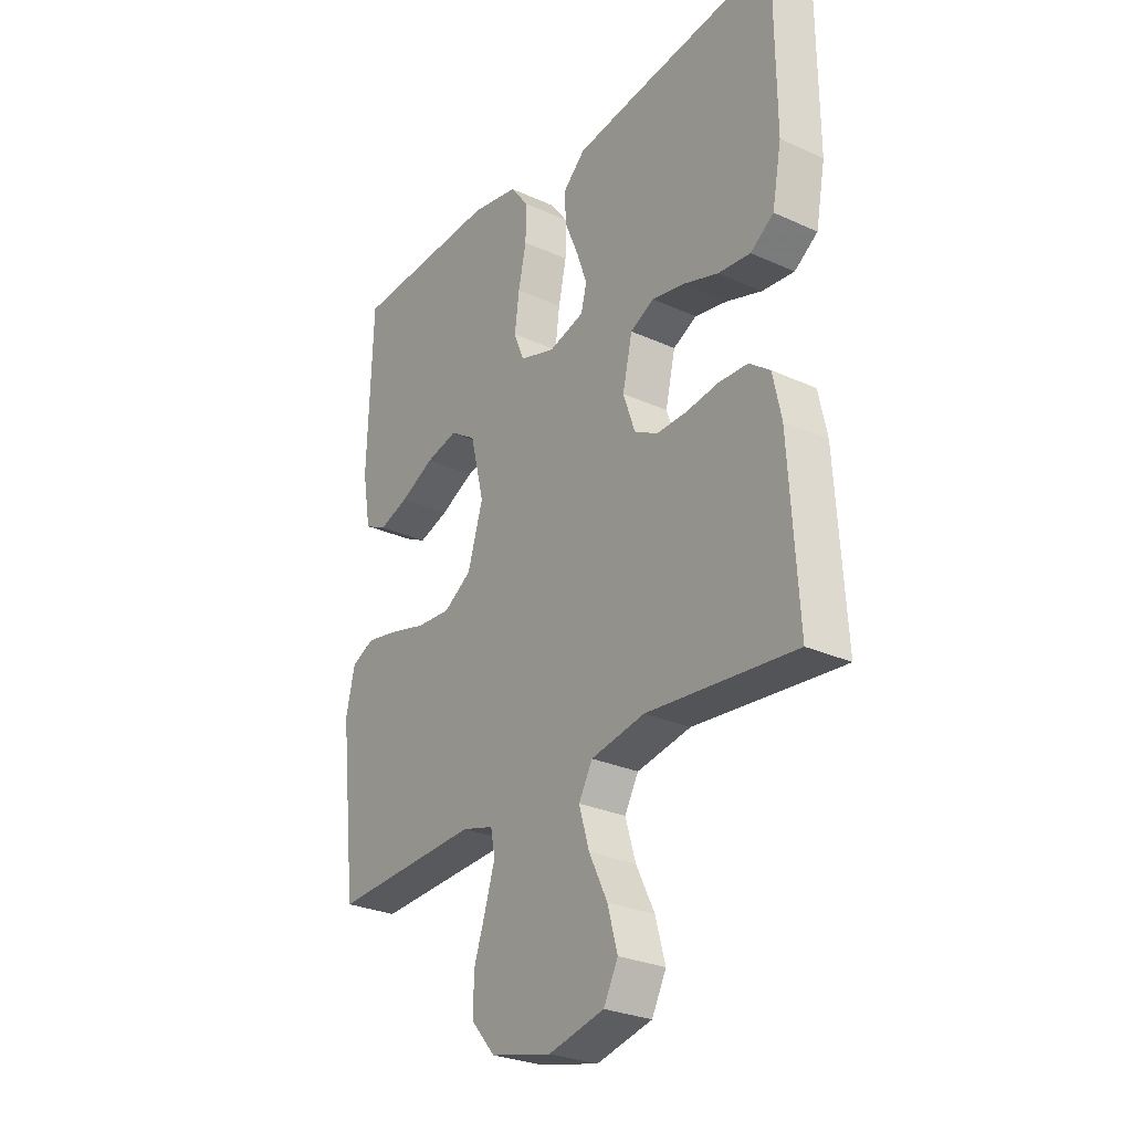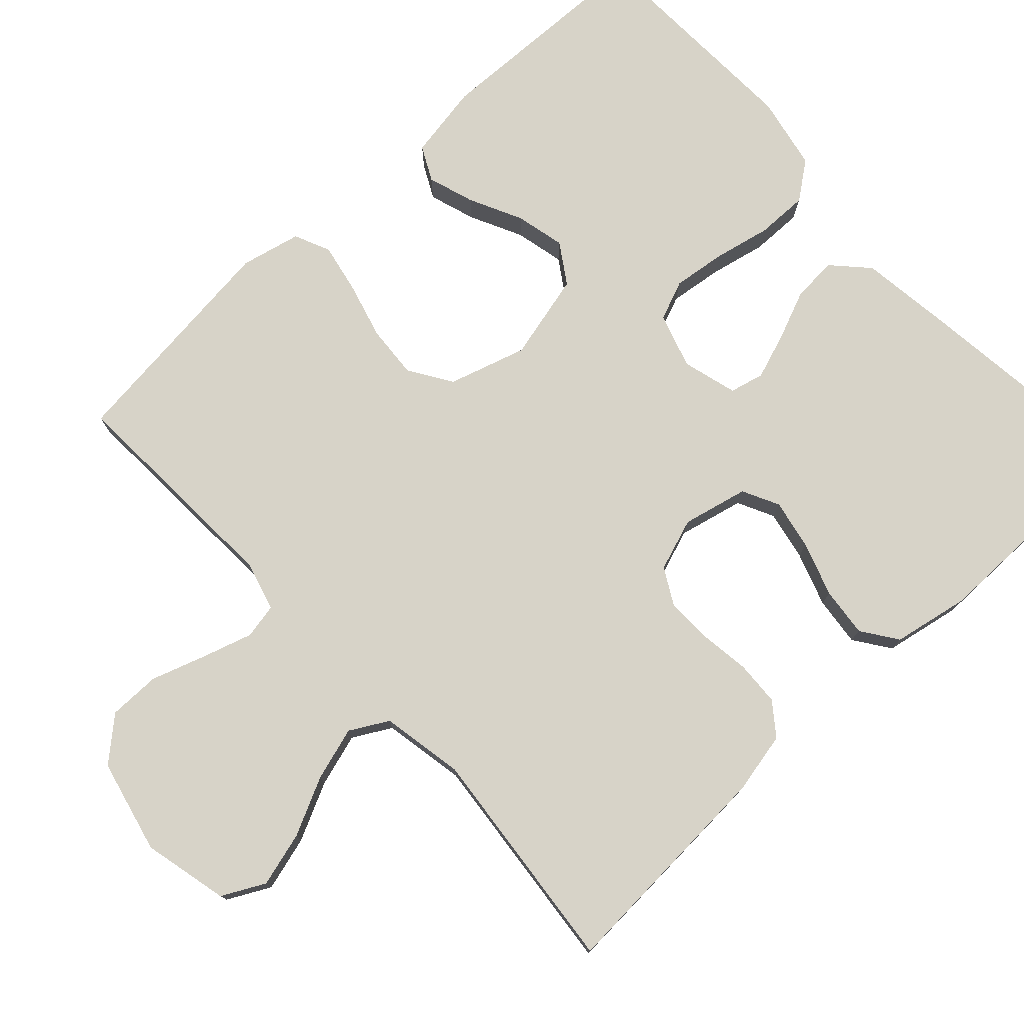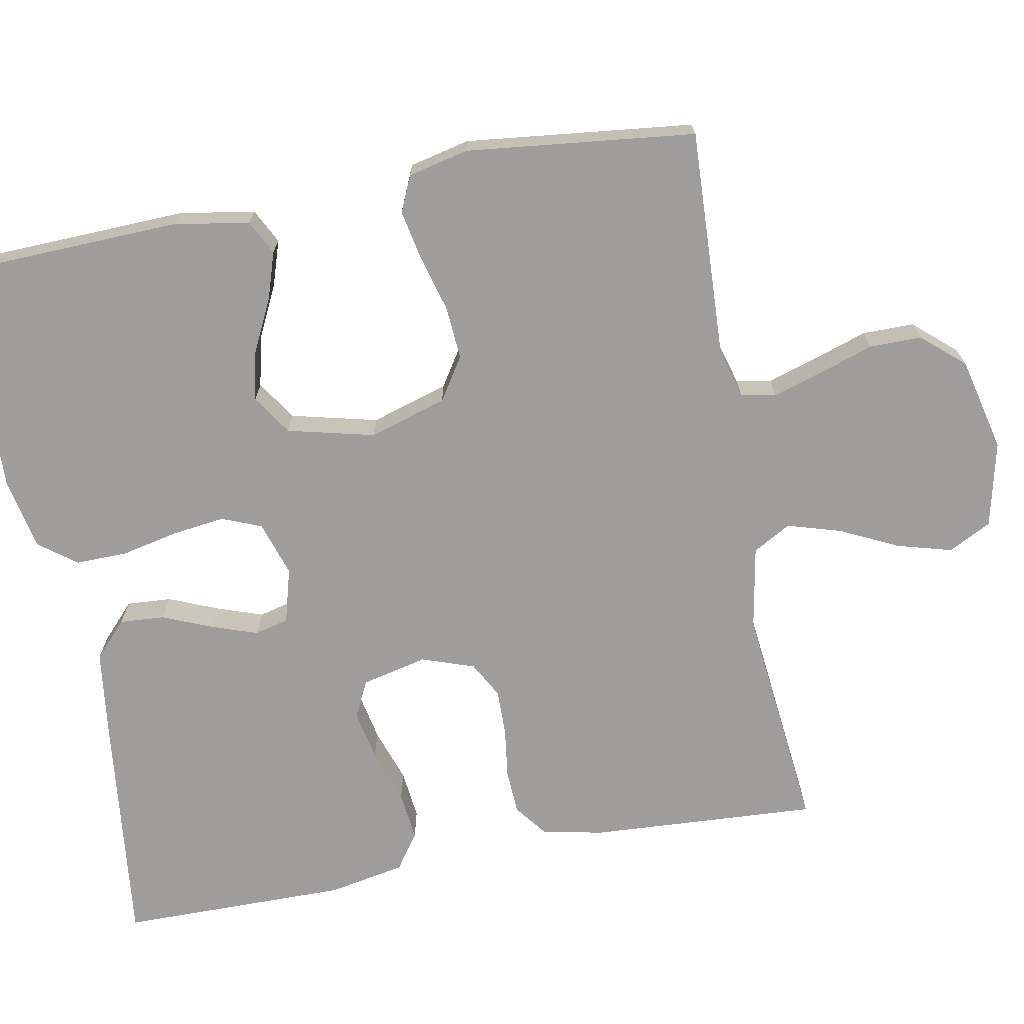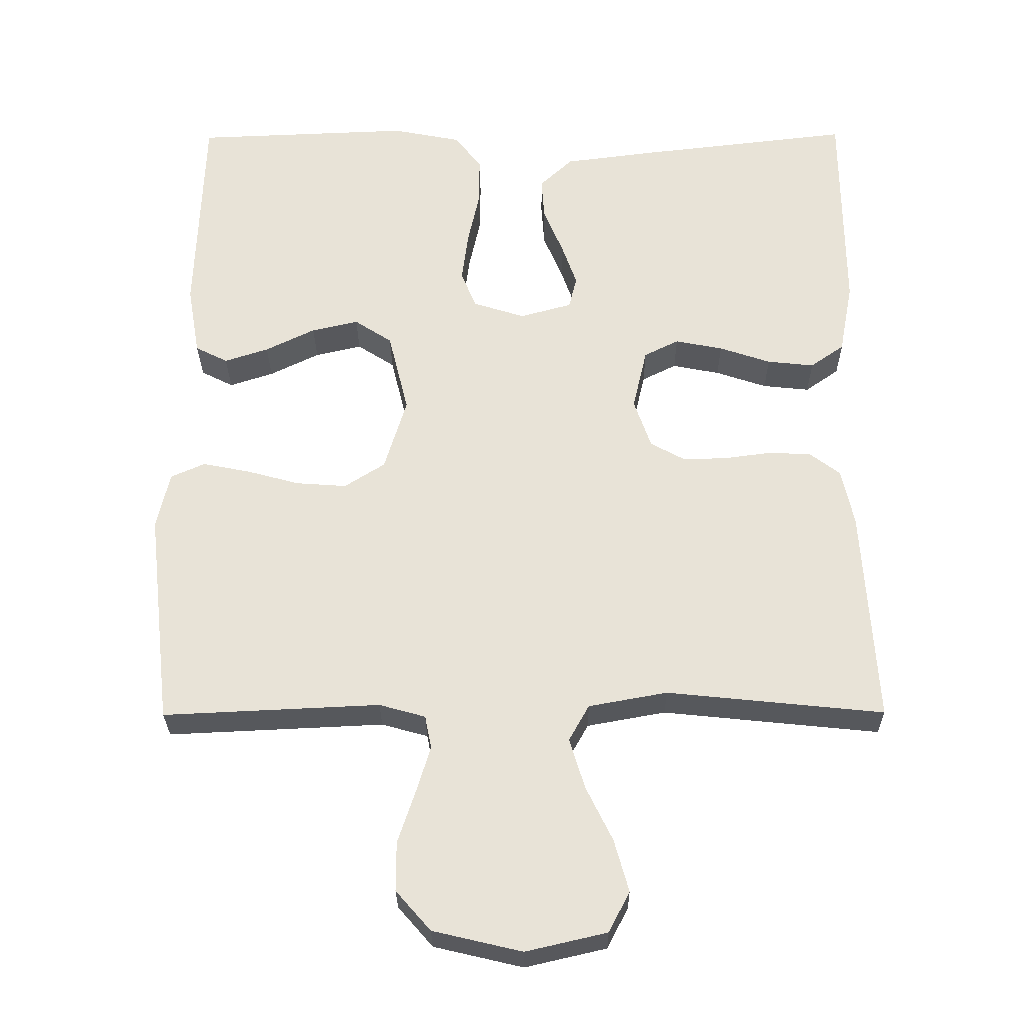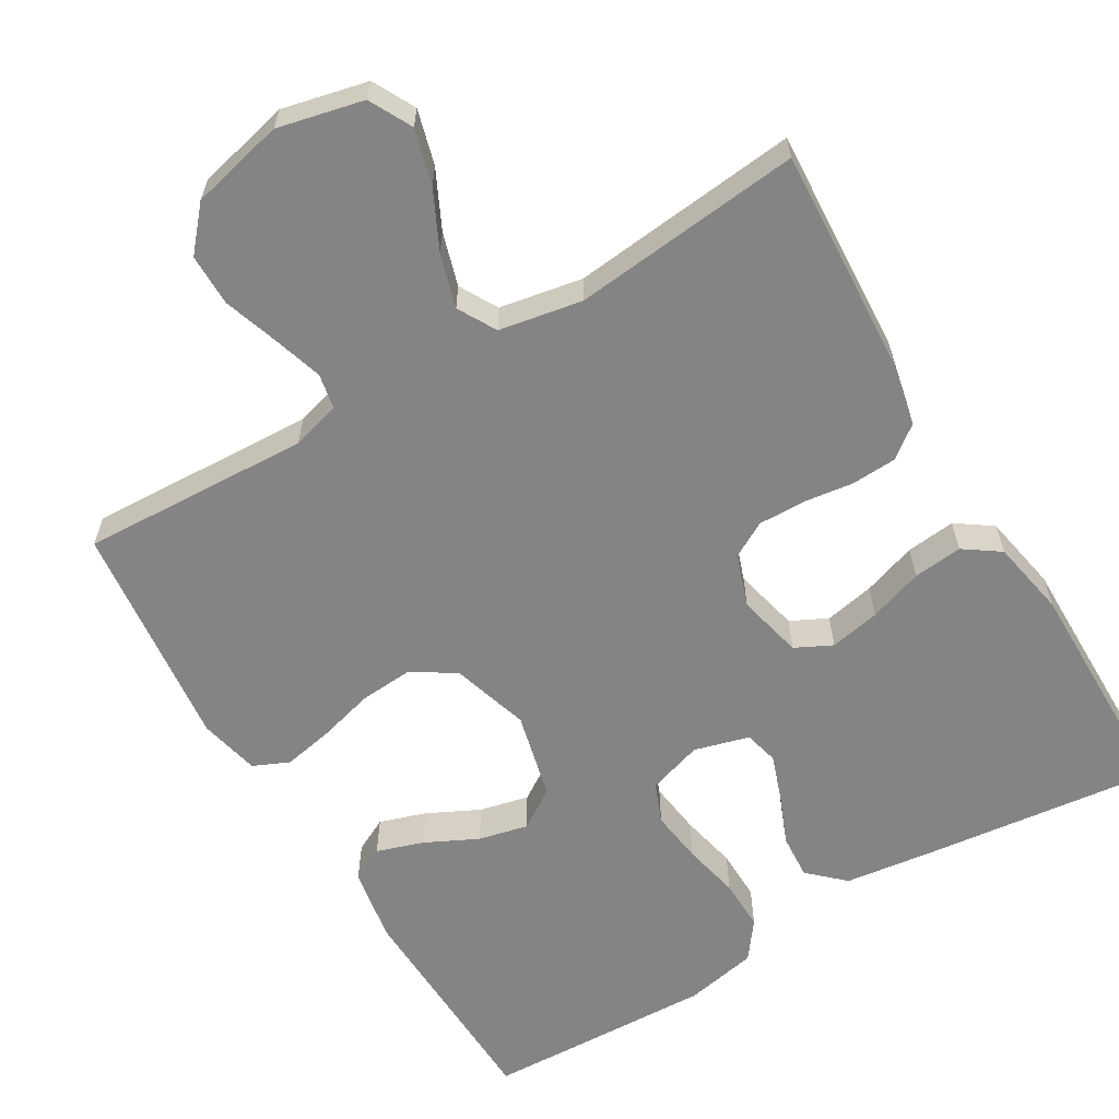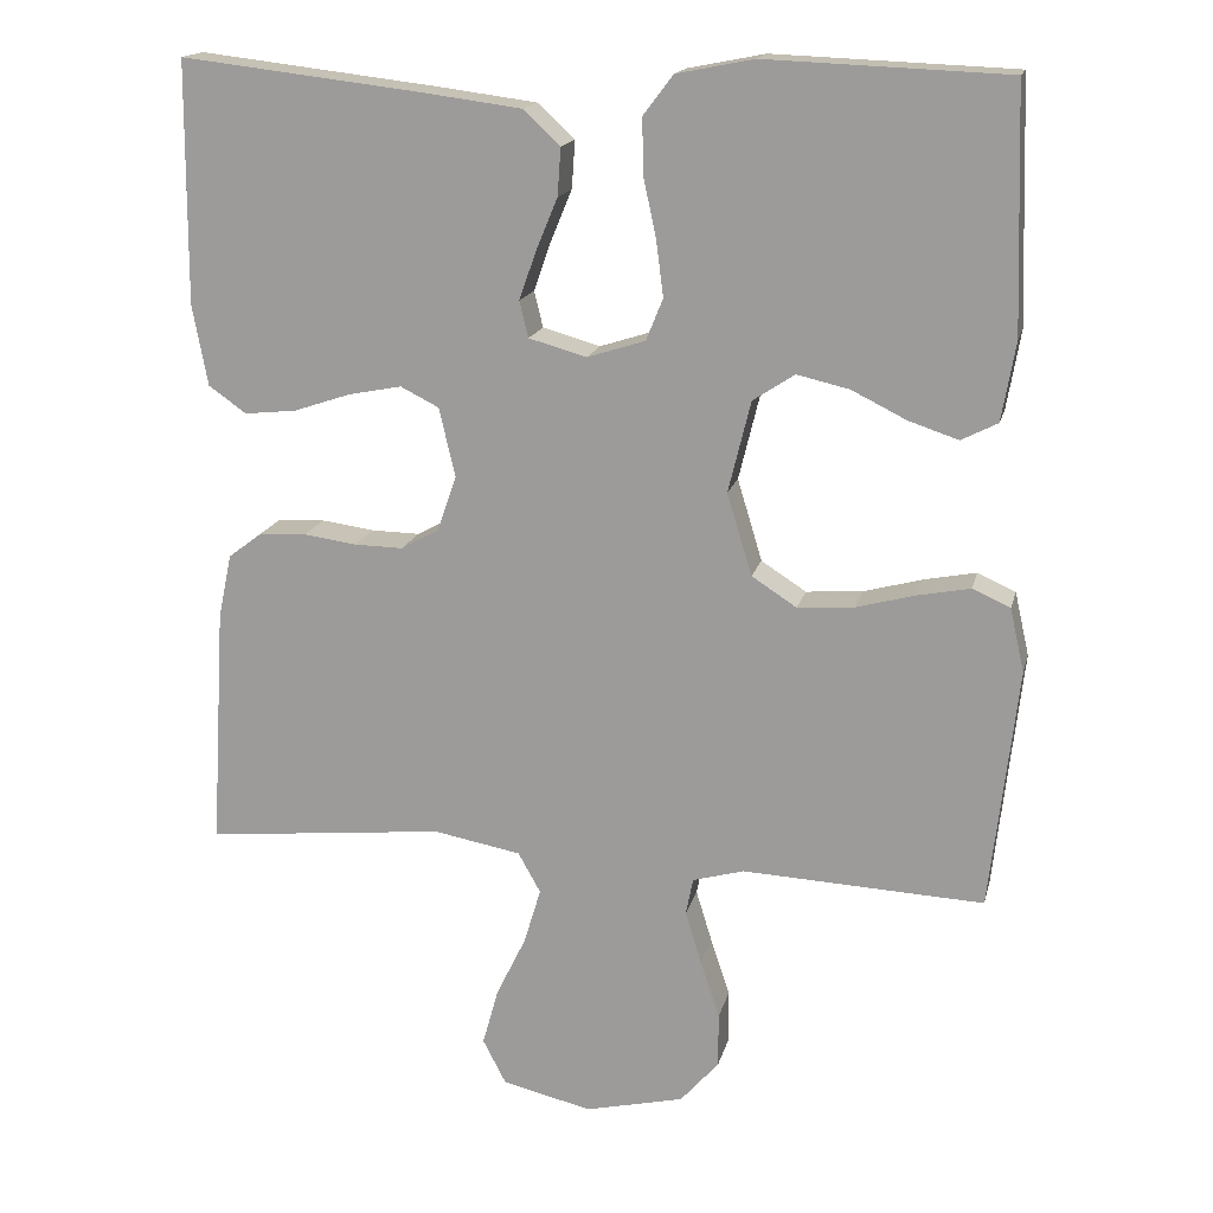
<metadata>
{"format":"obj","ext":"obj","renderer":"f3d","projection":"perspective","resolution":1024,"background":"white","views":[{"elev":-27.9,"azim":-124.6,"up":"+Z"},{"elev":76.8,"azim":-132.8,"up":"+Y"},{"elev":-70.7,"azim":100.7,"up":"+Y"},{"elev":-28.3,"azim":-179.5,"up":"+Z"},{"elev":-61.5,"azim":-149.2,"up":"+Y"},{"elev":16.7,"azim":13.2,"up":"+Z"}]}
</metadata>
<code>
v -0.5 0.07 0.5
v -0.2 0.07 0.465
v -0.077 0.07 0.449
v -0.031 0.07 0.406
v -0.035 0.07 0.347
v -0.062 0.07 0.282
v -0.083 0.07 0.222
v -0.072 0.07 0.177
v 0 0.07 0.157
v 0.072 0.07 0.18
v 0.093 0.07 0.232
v 0.084 0.07 0.302
v 0.068 0.07 0.376
v 0.067 0.07 0.444
v 0.104 0.07 0.493
v 0.2 0.07 0.512
v 0.5 0.07 0.5
v 0.51 0.07 0.2
v 0.493 0.07 0.102
v 0.448 0.07 0.079
v 0.387 0.07 0.099
v 0.318 0.07 0.133
v 0.253 0.07 0.148
v 0.201 0.07 0.114
v 0.173 0.07 0
v 0.204 0.07 -0.102
v 0.26 0.07 -0.138
v 0.33 0.07 -0.133
v 0.403 0.07 -0.113
v 0.469 0.07 -0.1
v 0.516 0.07 -0.121
v 0.534 0.07 -0.2
v 0.5 0.07 -0.5
v 0.2 0.07 -0.486
v 0.136 0.07 -0.504
v 0.127 0.07 -0.55
v 0.147 0.07 -0.615
v 0.171 0.07 -0.687
v 0.171 0.07 -0.755
v 0.123 0.07 -0.81
v 0 0.07 -0.839
v -0.112 0.07 -0.813
v -0.141 0.07 -0.757
v -0.121 0.07 -0.685
v -0.084 0.07 -0.609
v -0.063 0.07 -0.539
v -0.091 0.07 -0.489
v -0.2 0.07 -0.469
v -0.5 0.07 -0.5
v -0.482 0.07 -0.2
v -0.465 0.07 -0.12
v -0.423 0.07 -0.088
v -0.364 0.07 -0.085
v -0.298 0.07 -0.094
v -0.237 0.07 -0.095
v -0.19 0.07 -0.069
v -0.166 0.07 0
v -0.186 0.07 0.086
v -0.234 0.07 0.11
v -0.3 0.07 0.097
v -0.371 0.07 0.073
v -0.436 0.07 0.066
v -0.483 0.07 0.099
v -0.502 0.07 0.2
v -0.5 0 0.5
v -0.2 0 0.465
v -0.077 0 0.449
v -0.031 0 0.406
v -0.035 0 0.347
v -0.062 0 0.282
v -0.083 0 0.222
v -0.072 0 0.177
v 0 0 0.157
v 0.072 0 0.18
v 0.093 0 0.232
v 0.084 0 0.302
v 0.068 0 0.376
v 0.067 0 0.444
v 0.104 0 0.493
v 0.2 0 0.512
v 0.5 0 0.5
v 0.51 0 0.2
v 0.493 0 0.102
v 0.448 0 0.079
v 0.387 0 0.099
v 0.318 0 0.133
v 0.253 0 0.148
v 0.201 0 0.114
v 0.173 0 0
v 0.204 0 -0.102
v 0.26 0 -0.138
v 0.33 0 -0.133
v 0.403 0 -0.113
v 0.469 0 -0.1
v 0.516 0 -0.121
v 0.534 0 -0.2
v 0.5 0 -0.5
v 0.2 0 -0.486
v 0.136 0 -0.504
v 0.127 0 -0.55
v 0.147 0 -0.615
v 0.171 0 -0.687
v 0.171 0 -0.755
v 0.123 0 -0.81
v 0 0 -0.839
v -0.112 0 -0.813
v -0.141 0 -0.757
v -0.121 0 -0.685
v -0.084 0 -0.609
v -0.063 0 -0.539
v -0.091 0 -0.489
v -0.2 0 -0.469
v -0.5 0 -0.5
v -0.482 0 -0.2
v -0.465 0 -0.12
v -0.423 0 -0.088
v -0.364 0 -0.085
v -0.298 0 -0.094
v -0.237 0 -0.095
v -0.19 0 -0.069
v -0.166 0 0
v -0.186 0 0.086
v -0.234 0 0.11
v -0.3 0 0.097
v -0.371 0 0.073
v -0.436 0 0.066
v -0.483 0 0.099
v -0.502 0 0.2
f 60 61 62 63
f 59 60 63 64
f 51 52 53 54
f 51 54 55
f 48 49 50 51
f 47 48 51 55
f 46 47 55 56
f 42 43 44 45
f 42 45 46
f 41 42 46
f 40 41 46
f 37 38 39 40
f 36 37 40 46
f 35 36 46 56
f 31 32 33 34
f 28 29 30 31
f 27 28 31 34
f 26 27 34 35
f 19 20 21 22
f 19 22 23
f 18 19 23
f 17 18 23
f 16 17 23 24
f 12 13 14 15
f 11 12 15 16
f 3 4 5 6
f 3 6 7
f 2 3 7
f 59 64 1 2
f 58 59 2 7
f 57 58 7 8
f 56 57 8 9
f 25 26 35 56
f 25 56 9 10
f 11 16 24 25
f 10 11 25
f 127 126 125 124
f 128 127 124 123
f 118 117 116 115
f 119 118 115
f 115 114 113 112
f 119 115 112 111
f 120 119 111 110
f 109 108 107 106
f 110 109 106
f 110 106 105
f 110 105 104
f 104 103 102 101
f 110 104 101 100
f 120 110 100 99
f 98 97 96 95
f 95 94 93 92
f 98 95 92 91
f 99 98 91 90
f 86 85 84 83
f 87 86 83
f 87 83 82
f 87 82 81
f 88 87 81 80
f 79 78 77 76
f 80 79 76 75
f 70 69 68 67
f 71 70 67
f 71 67 66
f 66 65 128 123
f 71 66 123 122
f 72 71 122 121
f 73 72 121 120
f 120 99 90 89
f 74 73 120 89
f 89 88 80 75
f 89 75 74
f 1 65 66 2
f 2 66 67 3
f 3 67 68 4
f 4 68 69 5
f 5 69 70 6
f 6 70 71 7
f 7 71 72 8
f 8 72 73 9
f 9 73 74 10
f 10 74 75 11
f 11 75 76 12
f 12 76 77 13
f 13 77 78 14
f 14 78 79 15
f 15 79 80 16
f 16 80 81 17
f 17 81 82 18
f 18 82 83 19
f 19 83 84 20
f 20 84 85 21
f 21 85 86 22
f 22 86 87 23
f 23 87 88 24
f 24 88 89 25
f 25 89 90 26
f 26 90 91 27
f 27 91 92 28
f 28 92 93 29
f 29 93 94 30
f 30 94 95 31
f 31 95 96 32
f 32 96 97 33
f 33 97 98 34
f 34 98 99 35
f 35 99 100 36
f 36 100 101 37
f 37 101 102 38
f 38 102 103 39
f 39 103 104 40
f 40 104 105 41
f 41 105 106 42
f 42 106 107 43
f 43 107 108 44
f 44 108 109 45
f 45 109 110 46
f 46 110 111 47
f 47 111 112 48
f 48 112 113 49
f 49 113 114 50
f 50 114 115 51
f 51 115 116 52
f 52 116 117 53
f 53 117 118 54
f 54 118 119 55
f 55 119 120 56
f 56 120 121 57
f 57 121 122 58
f 58 122 123 59
f 59 123 124 60
f 60 124 125 61
f 61 125 126 62
f 62 126 127 63
f 63 127 128 64
f 64 128 65 1

</code>
